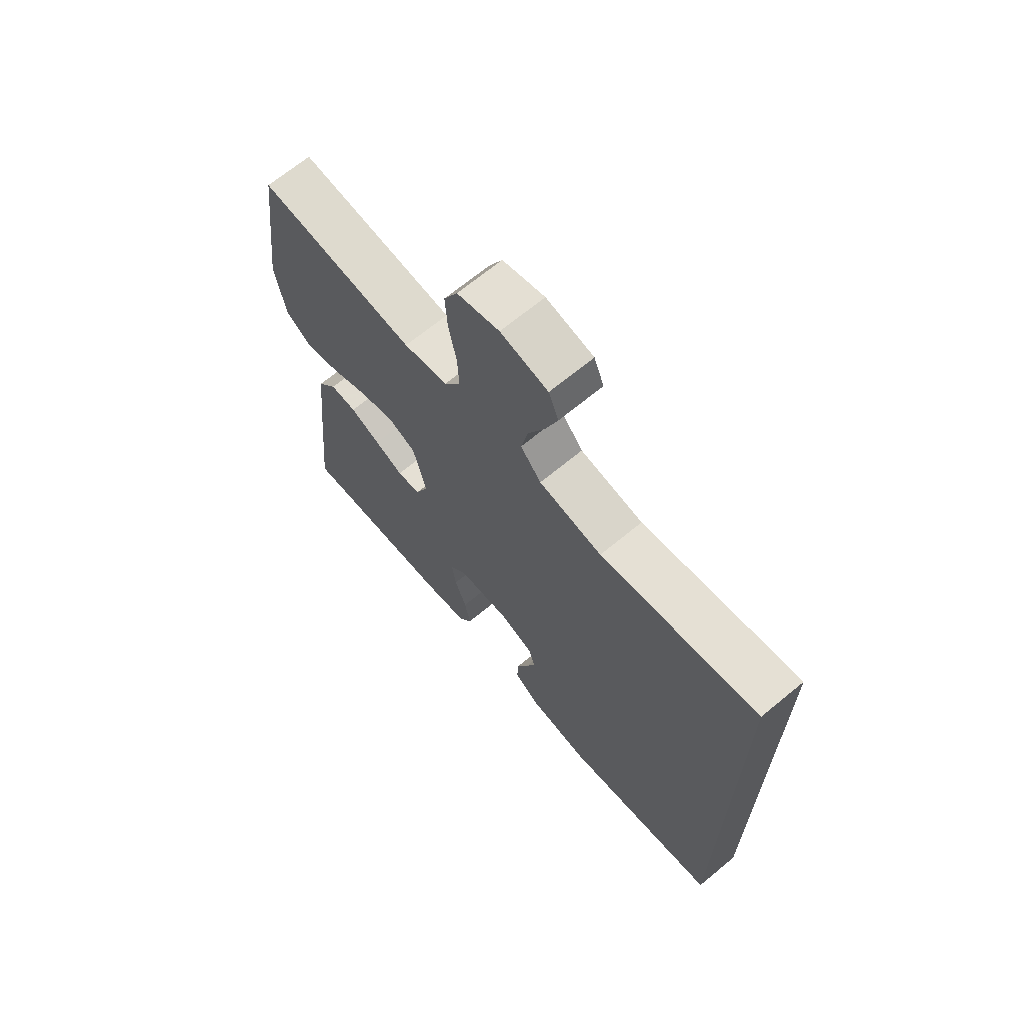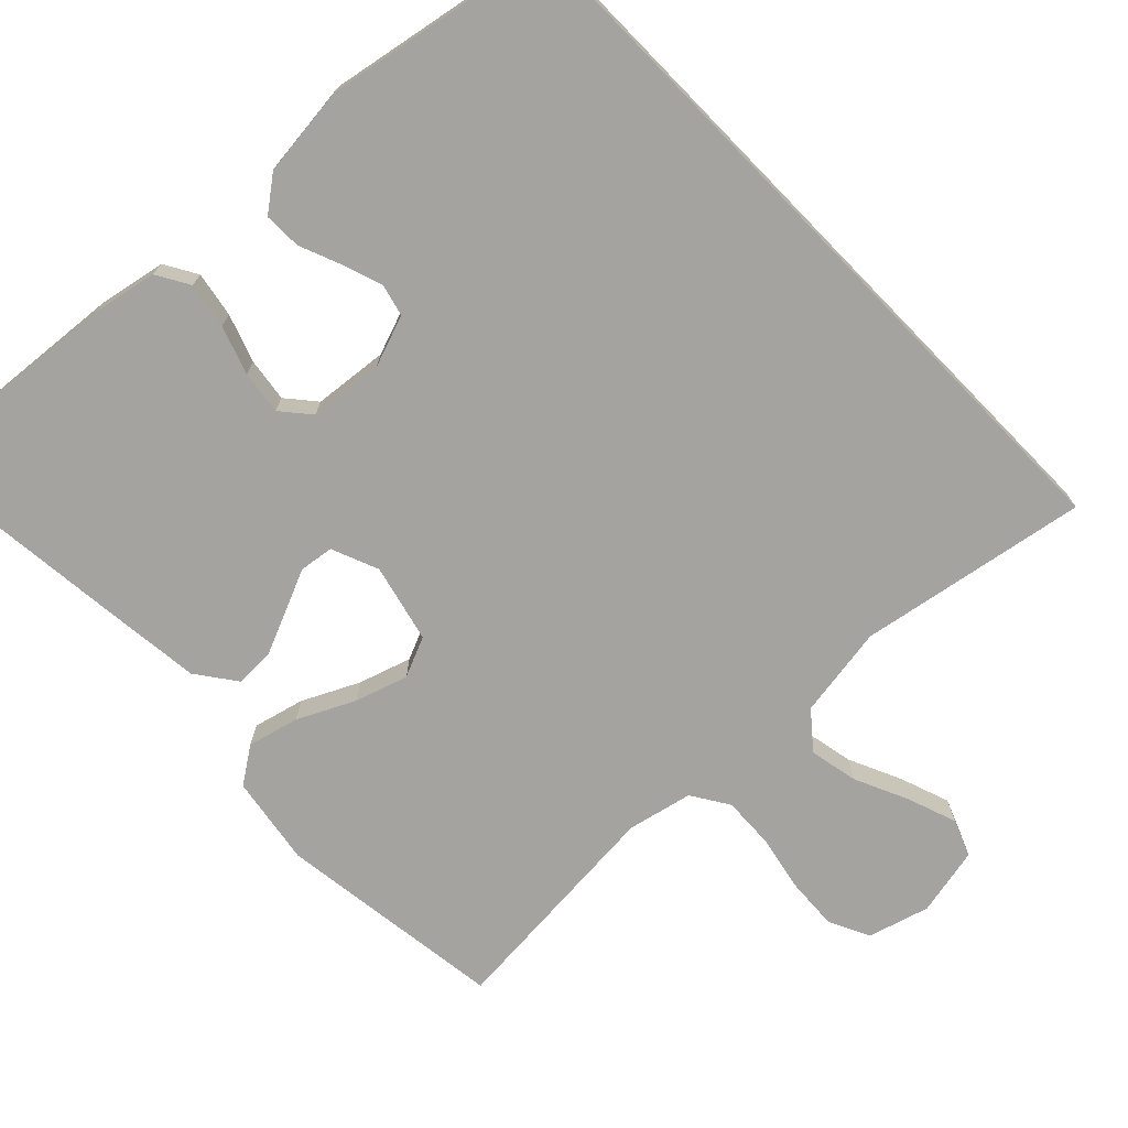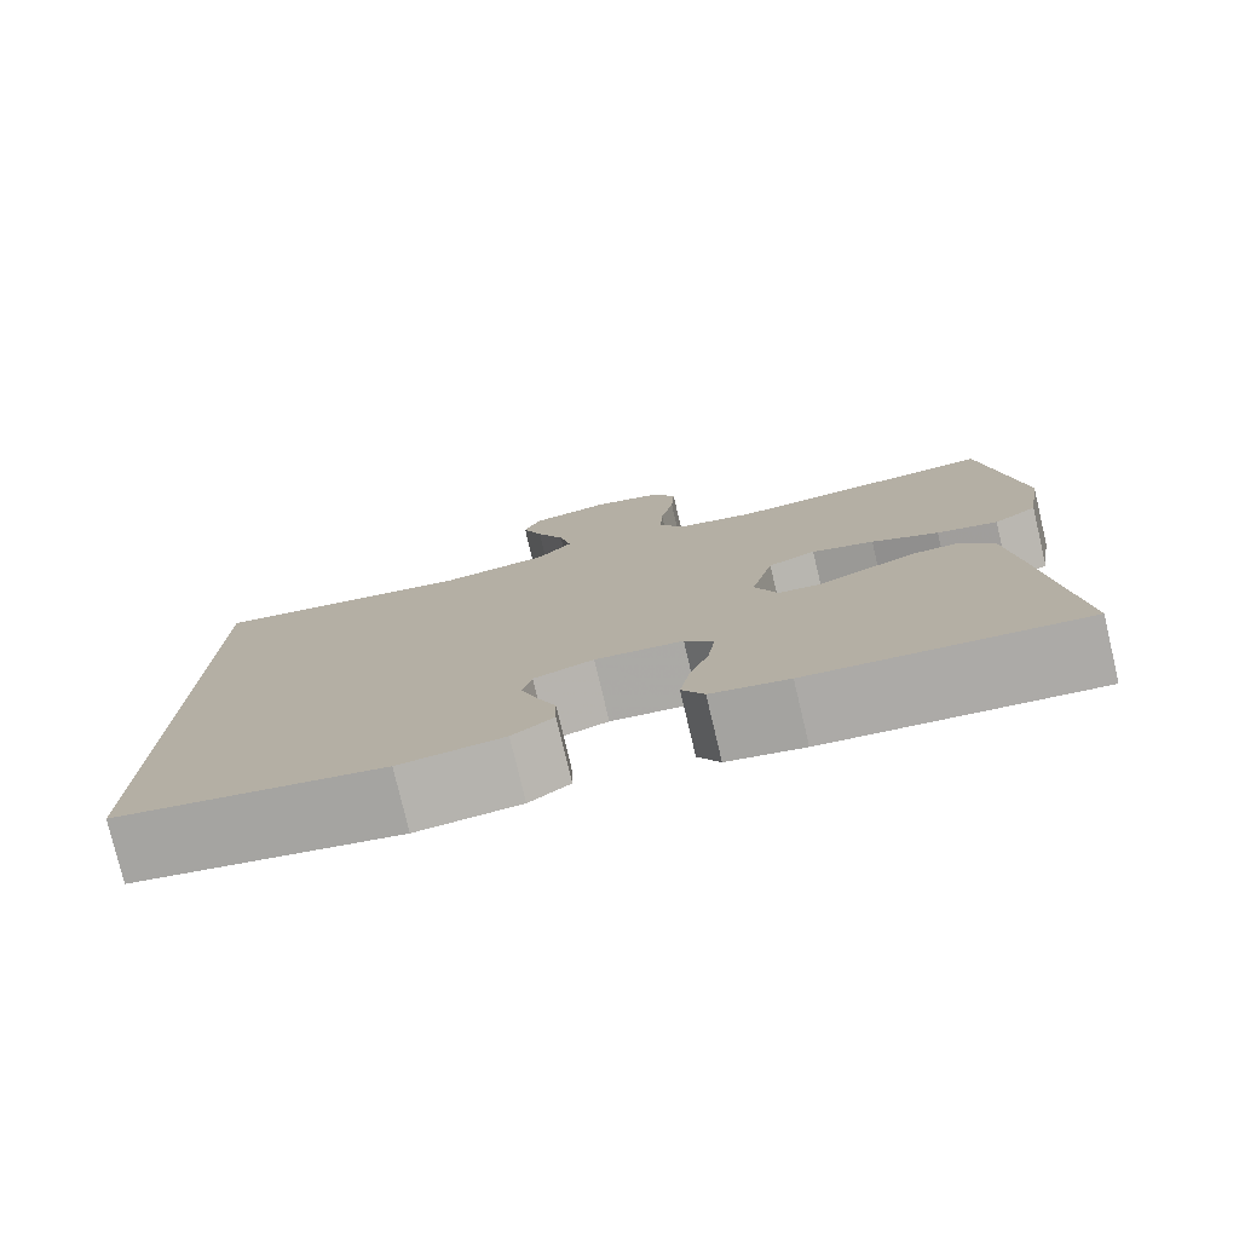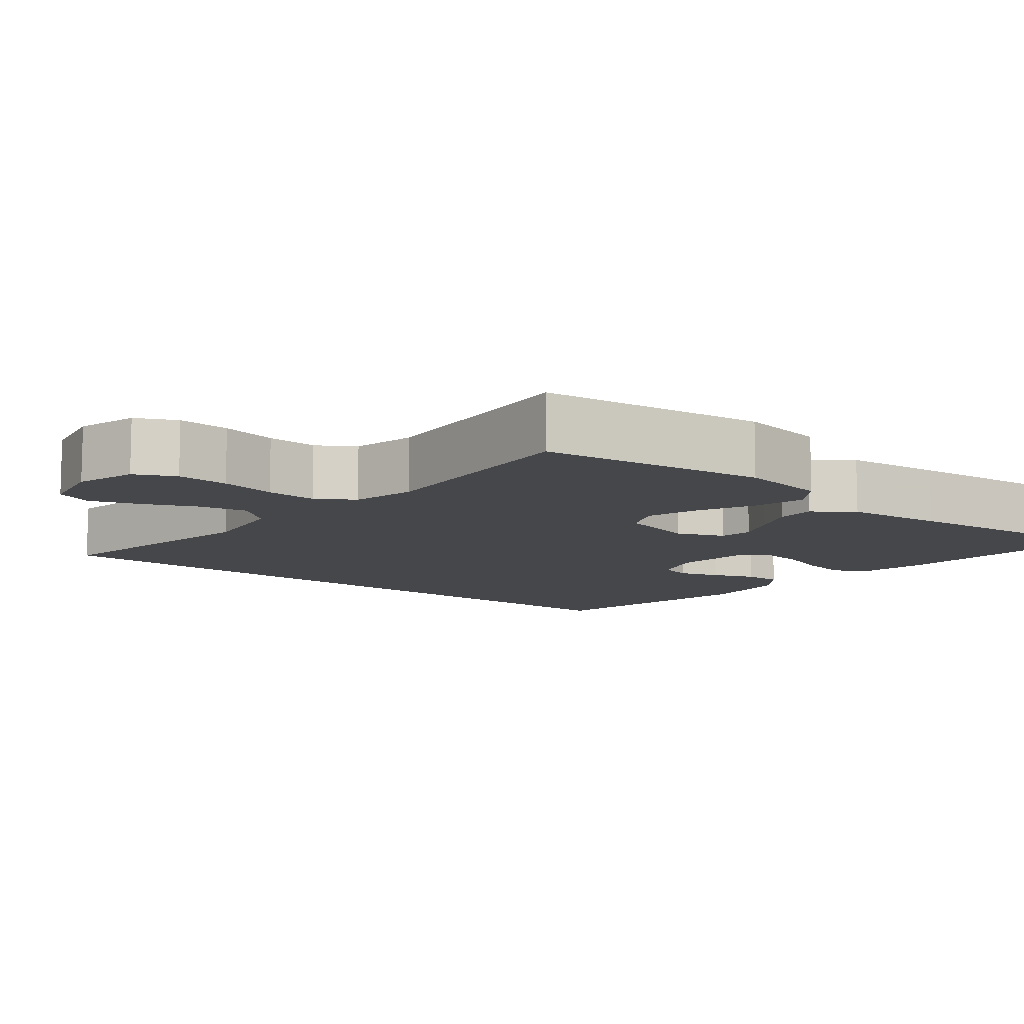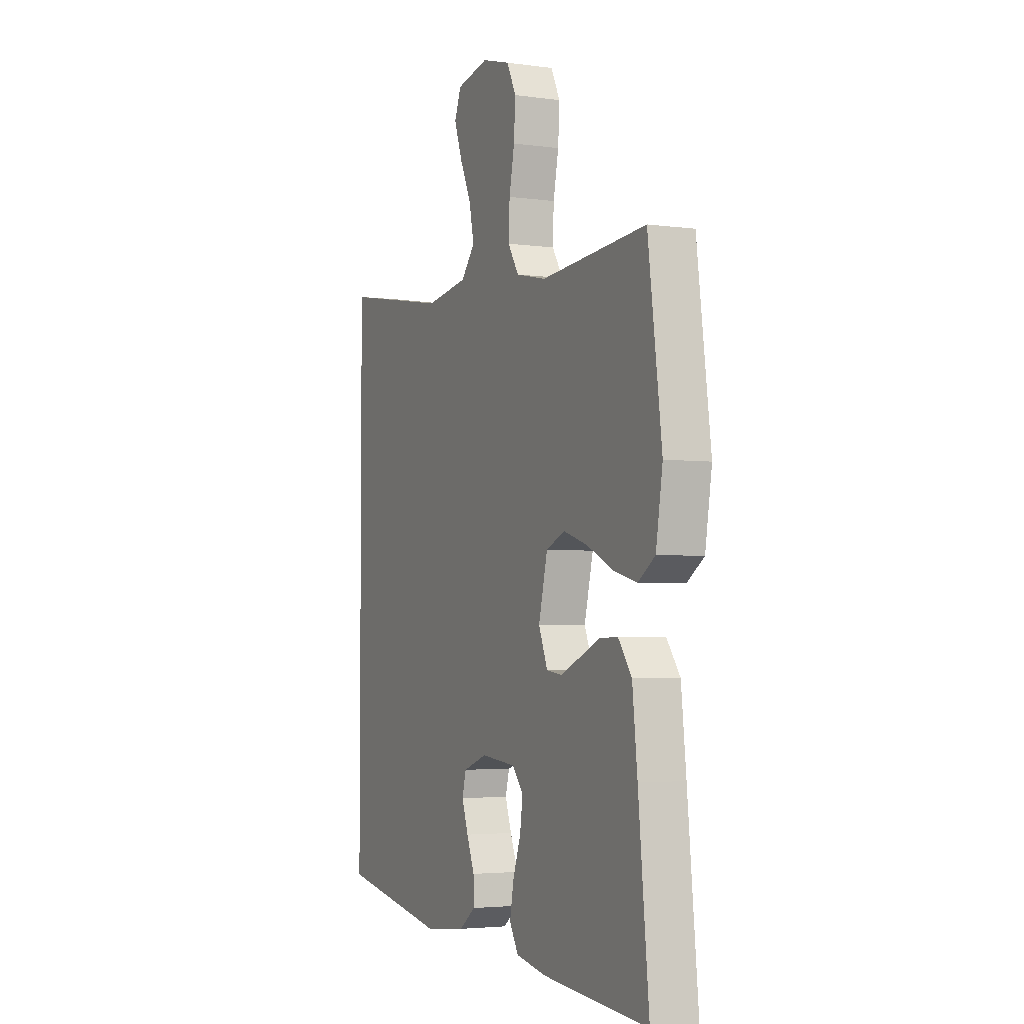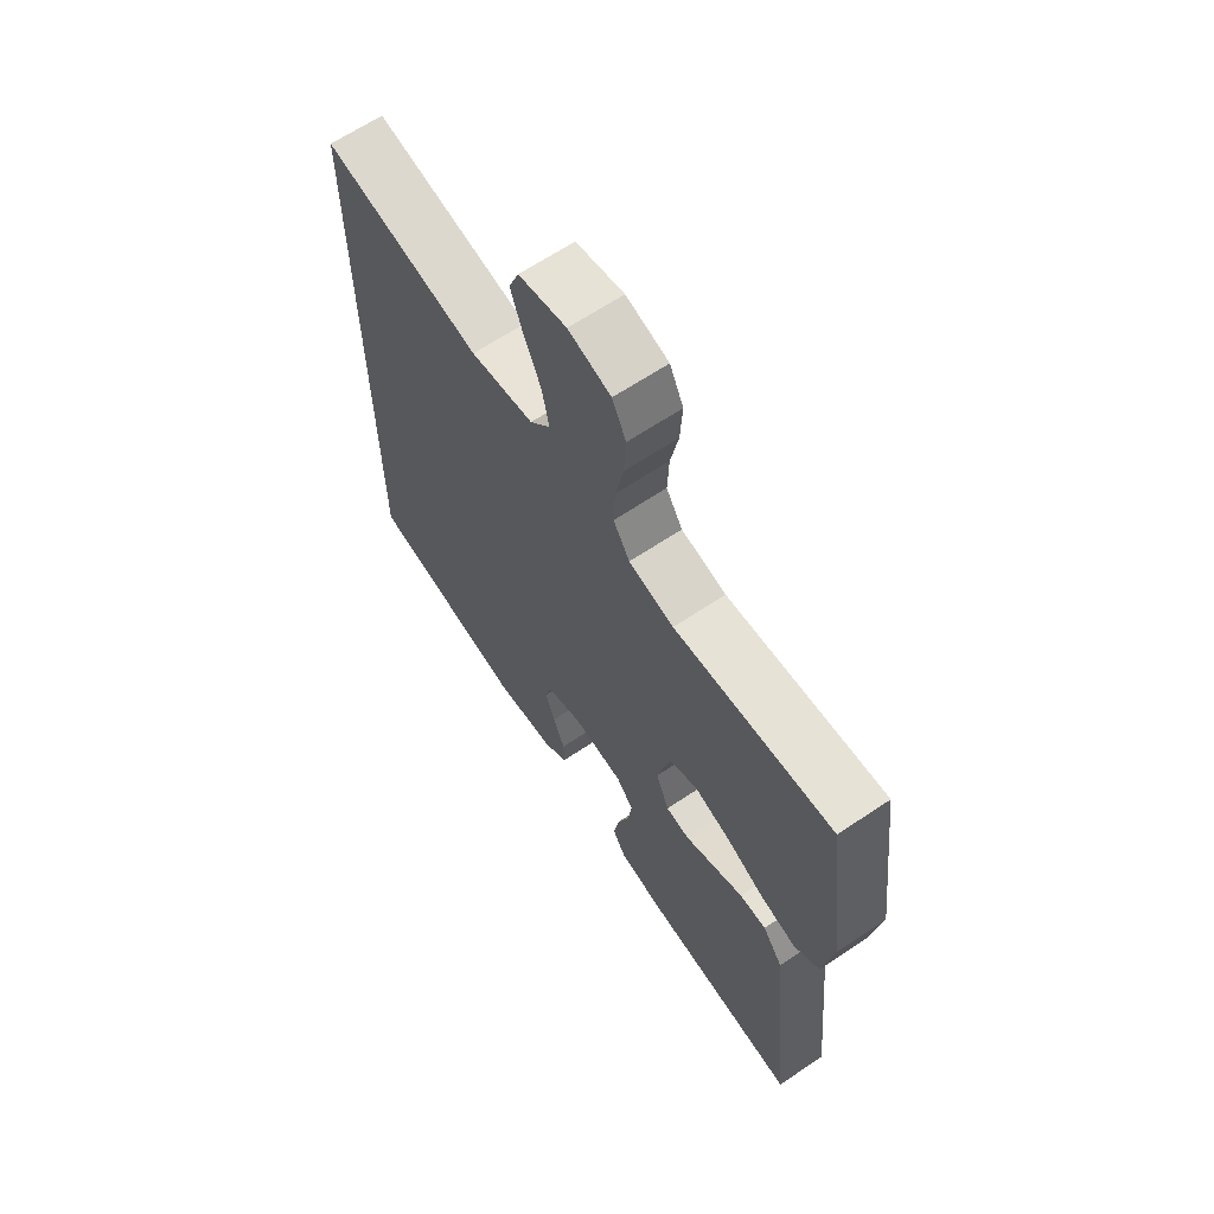
<metadata>
{"format":"obj","ext":"obj","renderer":"f3d","projection":"perspective","resolution":1024,"background":"white","views":[{"elev":68.3,"azim":-129.6,"up":"+Z"},{"elev":-73.0,"azim":-135.8,"up":"+Y"},{"elev":-78.2,"azim":13.3,"up":"+Z"},{"elev":-10.3,"azim":51.3,"up":"+Y"},{"elev":-3.5,"azim":65.2,"up":"+Z"},{"elev":65.0,"azim":56.0,"up":"+Z"}]}
</metadata>
<code>
v 0.5 0.07 0.5
v 0.539 0.07 0.2
v 0.52 0.07 0.083
v 0.472 0.07 0.05
v 0.405 0.07 0.067
v 0.331 0.07 0.103
v 0.262 0.07 0.125
v 0.209 0.07 0.102
v 0.184 0.07 0
v 0.209 0.07 -0.062
v 0.254 0.07 -0.068
v 0.309 0.07 -0.044
v 0.367 0.07 -0.019
v 0.418 0.07 -0.018
v 0.456 0.07 -0.07
v 0.47 0.07 -0.2
v 0.5 0.07 -0.5
v 0.2 0.07 -0.474
v 0.114 0.07 -0.457
v 0.089 0.07 -0.414
v 0.1 0.07 -0.354
v 0.122 0.07 -0.291
v 0.13 0.07 -0.234
v 0.098 0.07 -0.196
v 0 0.07 -0.186
v -0.067 0.07 -0.21
v -0.078 0.07 -0.252
v -0.06 0.07 -0.304
v -0.038 0.07 -0.359
v -0.037 0.07 -0.408
v -0.083 0.07 -0.443
v -0.2 0.07 -0.456
v -0.5 0.07 -0.401
v -0.5 0.07 0.551
v -0.2 0.07 0.498
v -0.08 0.07 0.517
v -0.041 0.07 0.564
v -0.054 0.07 0.628
v -0.086 0.07 0.698
v -0.109 0.07 0.763
v -0.09 0.07 0.811
v 0 0.07 0.83
v 0.08 0.07 0.807
v 0.106 0.07 0.754
v 0.102 0.07 0.685
v 0.087 0.07 0.611
v 0.084 0.07 0.544
v 0.115 0.07 0.495
v 0.2 0.07 0.476
v 0.5 0 0.5
v 0.539 0 0.2
v 0.52 0 0.083
v 0.472 0 0.05
v 0.405 0 0.067
v 0.331 0 0.103
v 0.262 0 0.125
v 0.209 0 0.102
v 0.184 0 0
v 0.209 0 -0.062
v 0.254 0 -0.068
v 0.309 0 -0.044
v 0.367 0 -0.019
v 0.418 0 -0.018
v 0.456 0 -0.07
v 0.47 0 -0.2
v 0.5 0 -0.5
v 0.2 0 -0.474
v 0.114 0 -0.457
v 0.089 0 -0.414
v 0.1 0 -0.354
v 0.122 0 -0.291
v 0.13 0 -0.234
v 0.098 0 -0.196
v 0 0 -0.186
v -0.067 0 -0.21
v -0.078 0 -0.252
v -0.06 0 -0.304
v -0.038 0 -0.359
v -0.037 0 -0.408
v -0.083 0 -0.443
v -0.2 0 -0.456
v -0.5 0 -0.401
v -0.5 0 0.551
v -0.2 0 0.498
v -0.08 0 0.517
v -0.041 0 0.564
v -0.054 0 0.628
v -0.086 0 0.698
v -0.109 0 0.763
v -0.09 0 0.811
v 0 0 0.83
v 0.08 0 0.807
v 0.106 0 0.754
v 0.102 0 0.685
v 0.087 0 0.611
v 0.084 0 0.544
v 0.115 0 0.495
v 0.2 0 0.476
f 44 45 46
f 43 44 46
f 42 43 46
f 41 42 46
f 40 41 46
f 39 40 46
f 38 39 46
f 37 38 46 47
f 36 37 47 48
f 33 34 35
f 32 33 35
f 31 32 35
f 28 29 30 31
f 27 28 31
f 27 31 35 36
f 20 21 22
f 19 20 22
f 18 19 22
f 17 18 22
f 16 17 22
f 15 16 22
f 14 15 22
f 13 14 22
f 12 13 22
f 11 12 22
f 10 11 22 23
f 9 10 23 24
f 4 5 6
f 3 4 6
f 2 3 6
f 1 2 6
f 49 1 6
f 49 6 7
f 48 49 7 8
f 26 27 36 48
f 48 8 9
f 26 48 9
f 25 26 9
f 9 24 25
f 95 94 93
f 95 93 92
f 95 92 91
f 95 91 90
f 95 90 89
f 95 89 88
f 95 88 87
f 96 95 87 86
f 97 96 86 85
f 84 83 82
f 84 82 81
f 84 81 80
f 80 79 78 77
f 80 77 76
f 85 84 80 76
f 71 70 69
f 71 69 68
f 71 68 67
f 71 67 66
f 71 66 65
f 71 65 64
f 71 64 63
f 71 63 62
f 71 62 61
f 71 61 60
f 72 71 60 59
f 73 72 59 58
f 55 54 53
f 55 53 52
f 55 52 51
f 55 51 50
f 55 50 98
f 56 55 98
f 57 56 98 97
f 97 85 76 75
f 58 57 97
f 58 97 75
f 58 75 74
f 74 73 58
f 1 50 51 2
f 2 51 52 3
f 3 52 53 4
f 4 53 54 5
f 5 54 55 6
f 6 55 56 7
f 7 56 57 8
f 8 57 58 9
f 9 58 59 10
f 10 59 60 11
f 11 60 61 12
f 12 61 62 13
f 13 62 63 14
f 14 63 64 15
f 15 64 65 16
f 16 65 66 17
f 17 66 67 18
f 18 67 68 19
f 19 68 69 20
f 20 69 70 21
f 21 70 71 22
f 22 71 72 23
f 23 72 73 24
f 24 73 74 25
f 25 74 75 26
f 26 75 76 27
f 27 76 77 28
f 28 77 78 29
f 29 78 79 30
f 30 79 80 31
f 31 80 81 32
f 32 81 82 33
f 33 82 83 34
f 34 83 84 35
f 35 84 85 36
f 36 85 86 37
f 37 86 87 38
f 38 87 88 39
f 39 88 89 40
f 40 89 90 41
f 41 90 91 42
f 42 91 92 43
f 43 92 93 44
f 44 93 94 45
f 45 94 95 46
f 46 95 96 47
f 47 96 97 48
f 48 97 98 49
f 49 98 50 1

</code>
